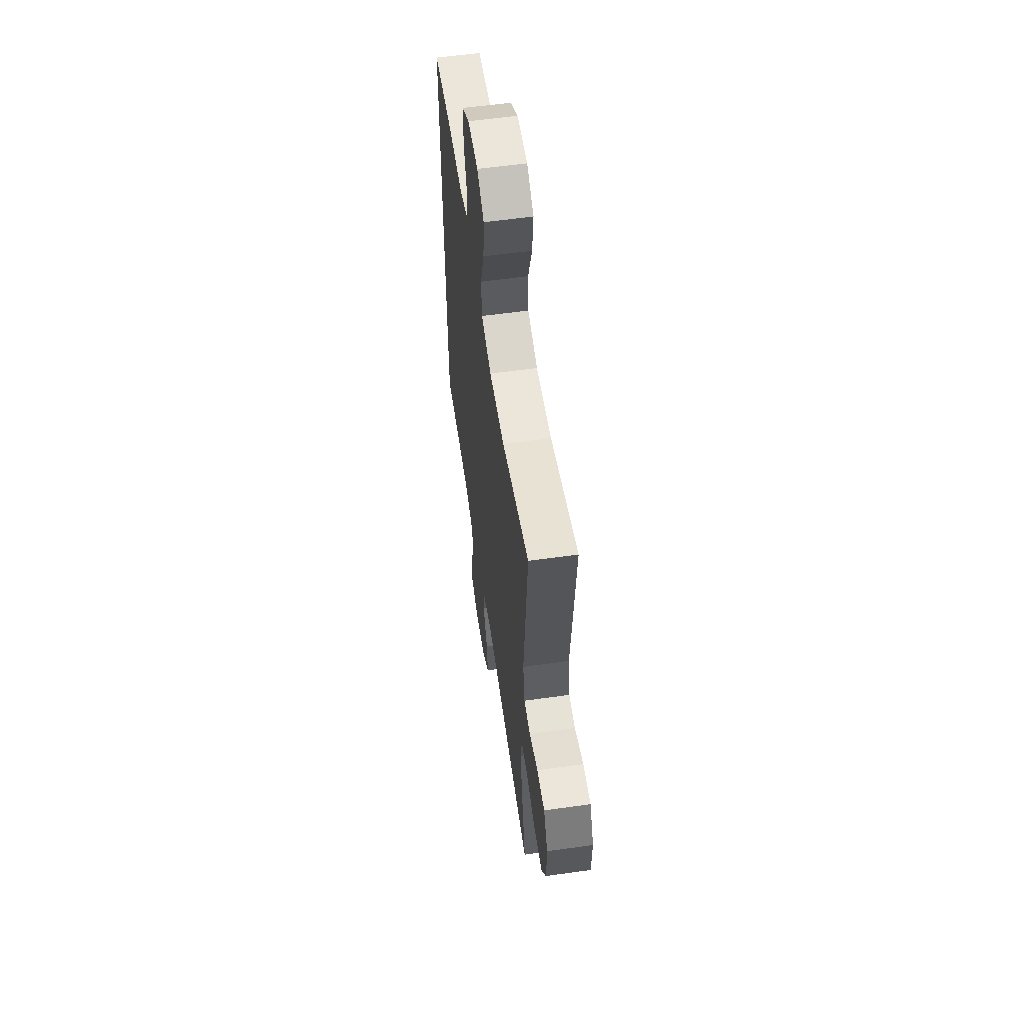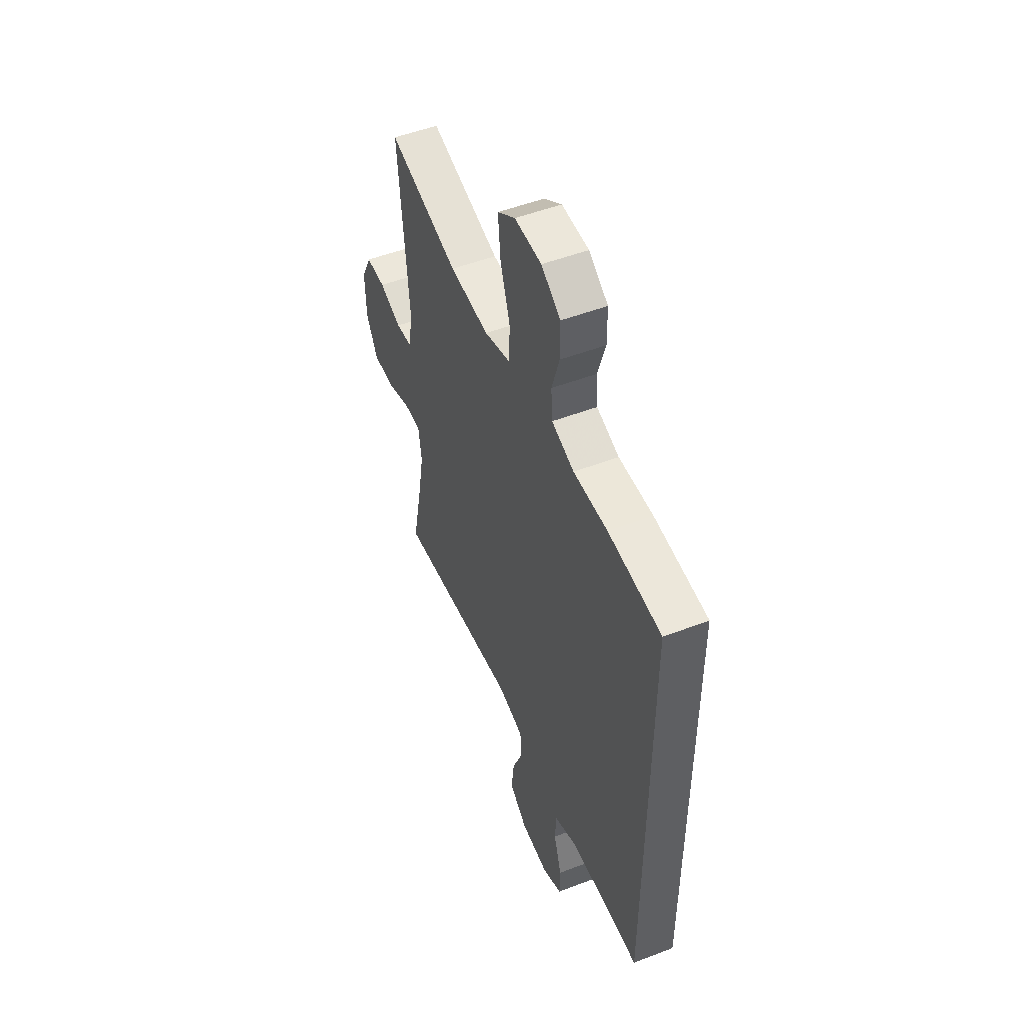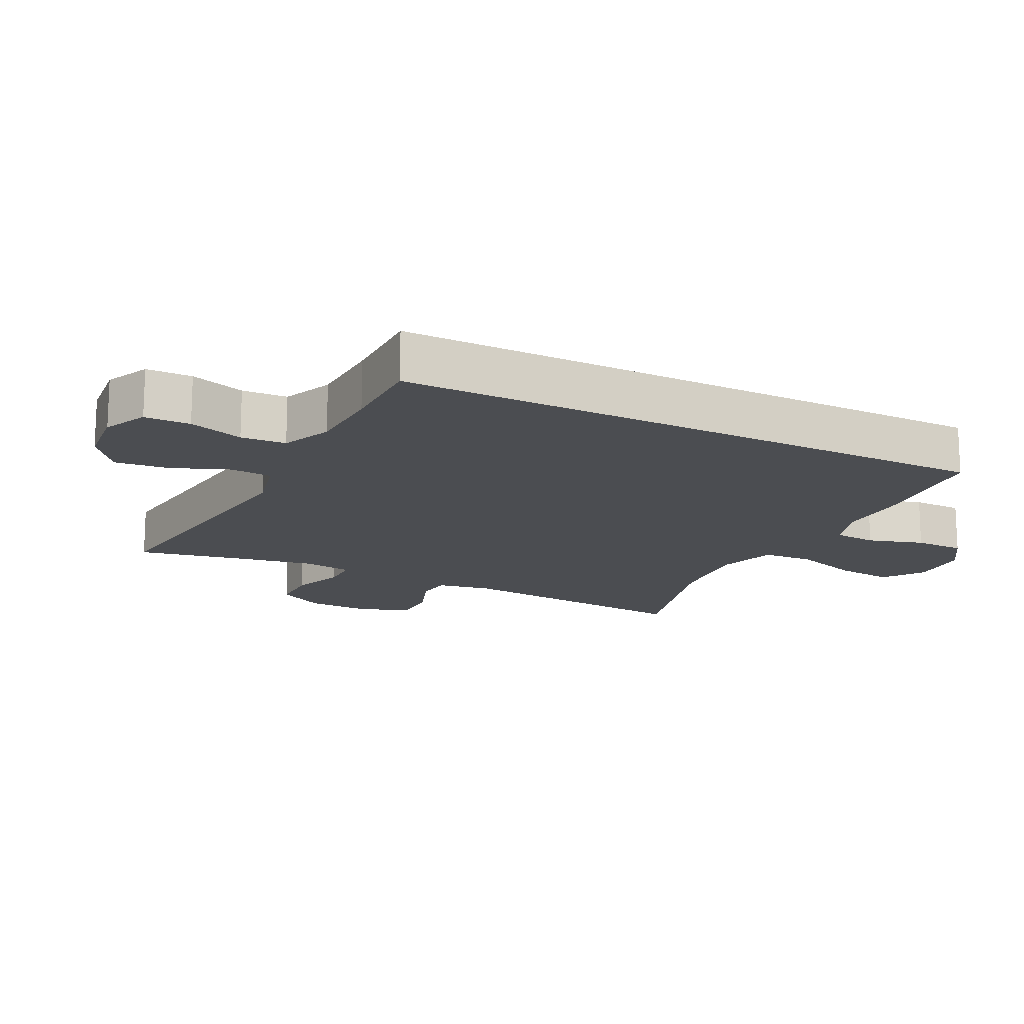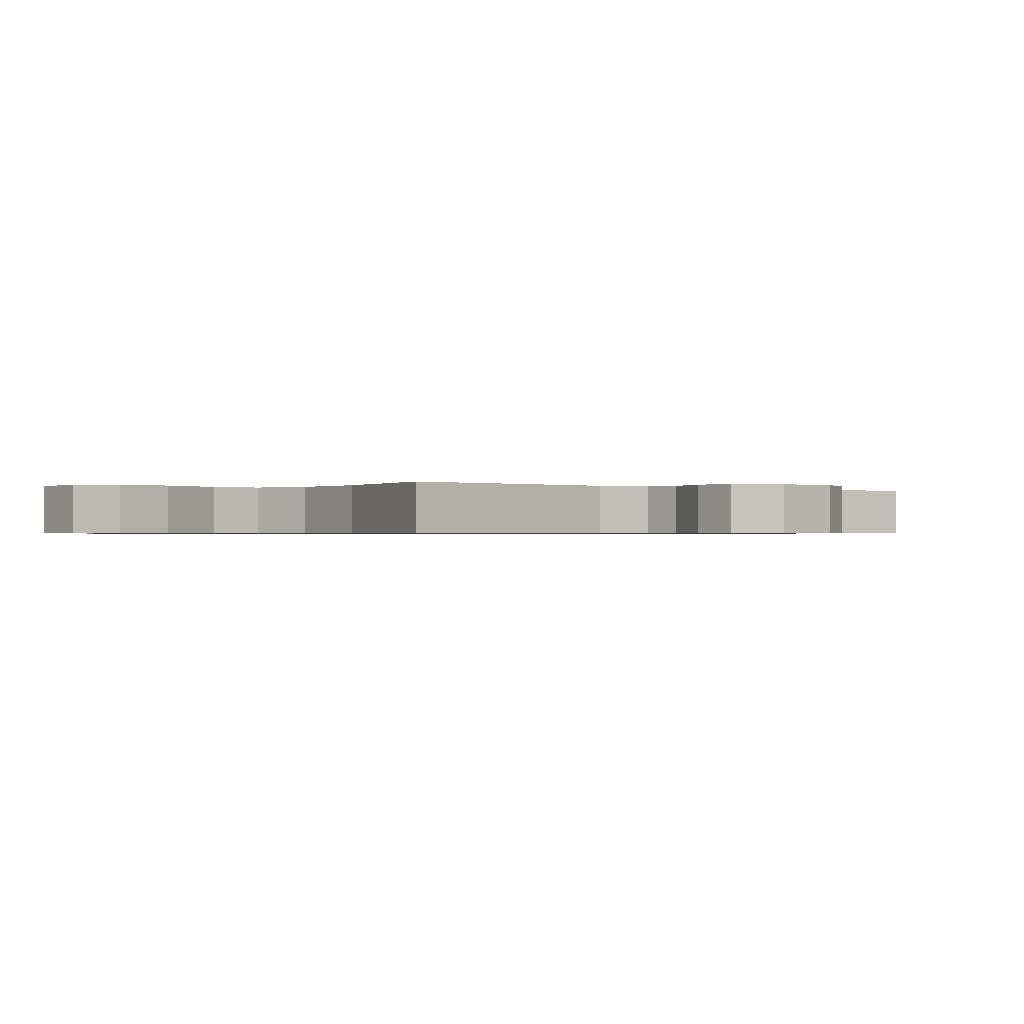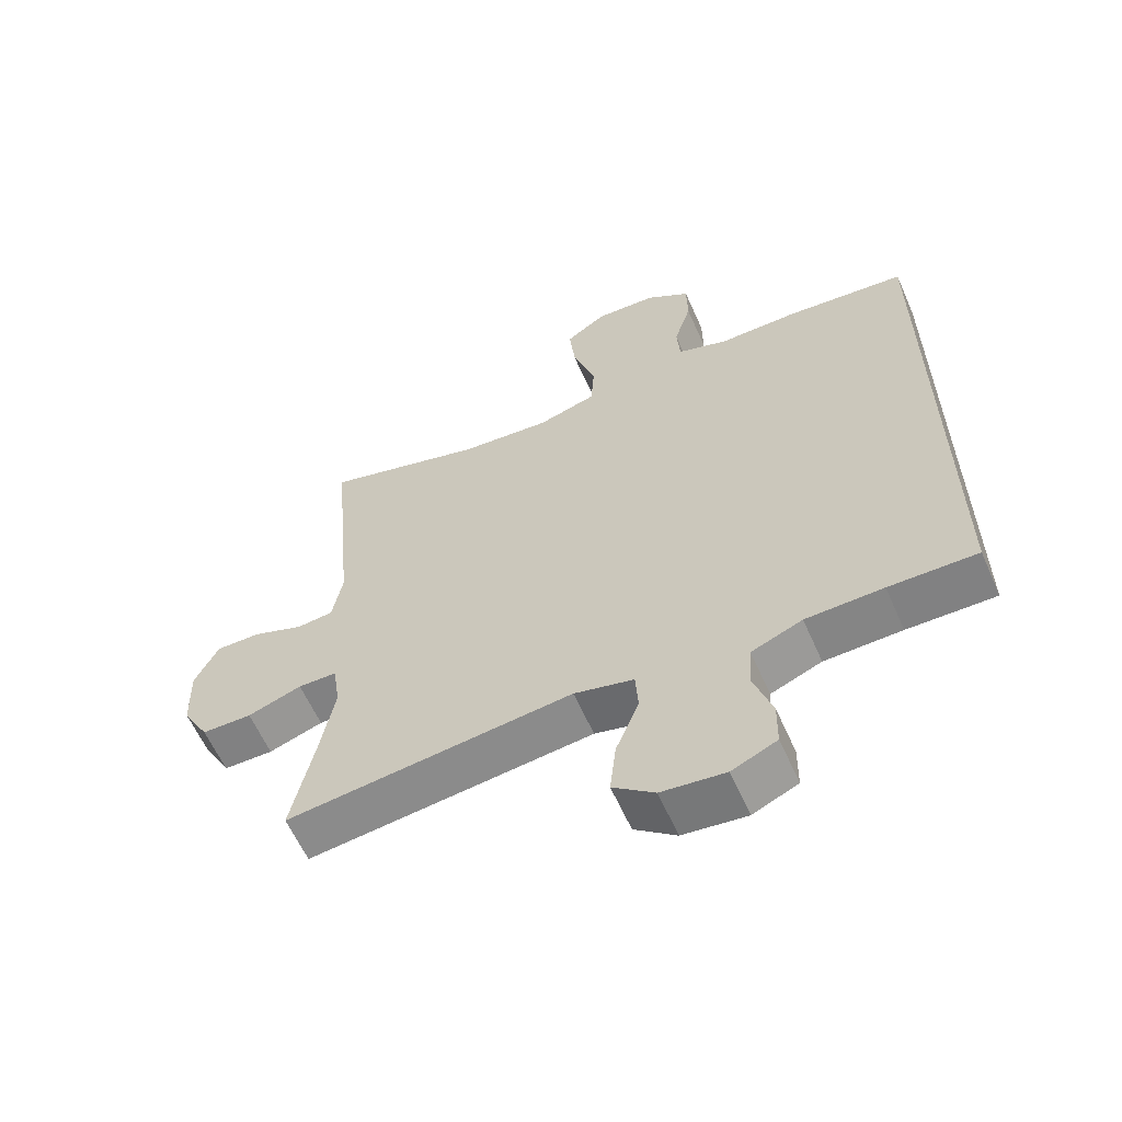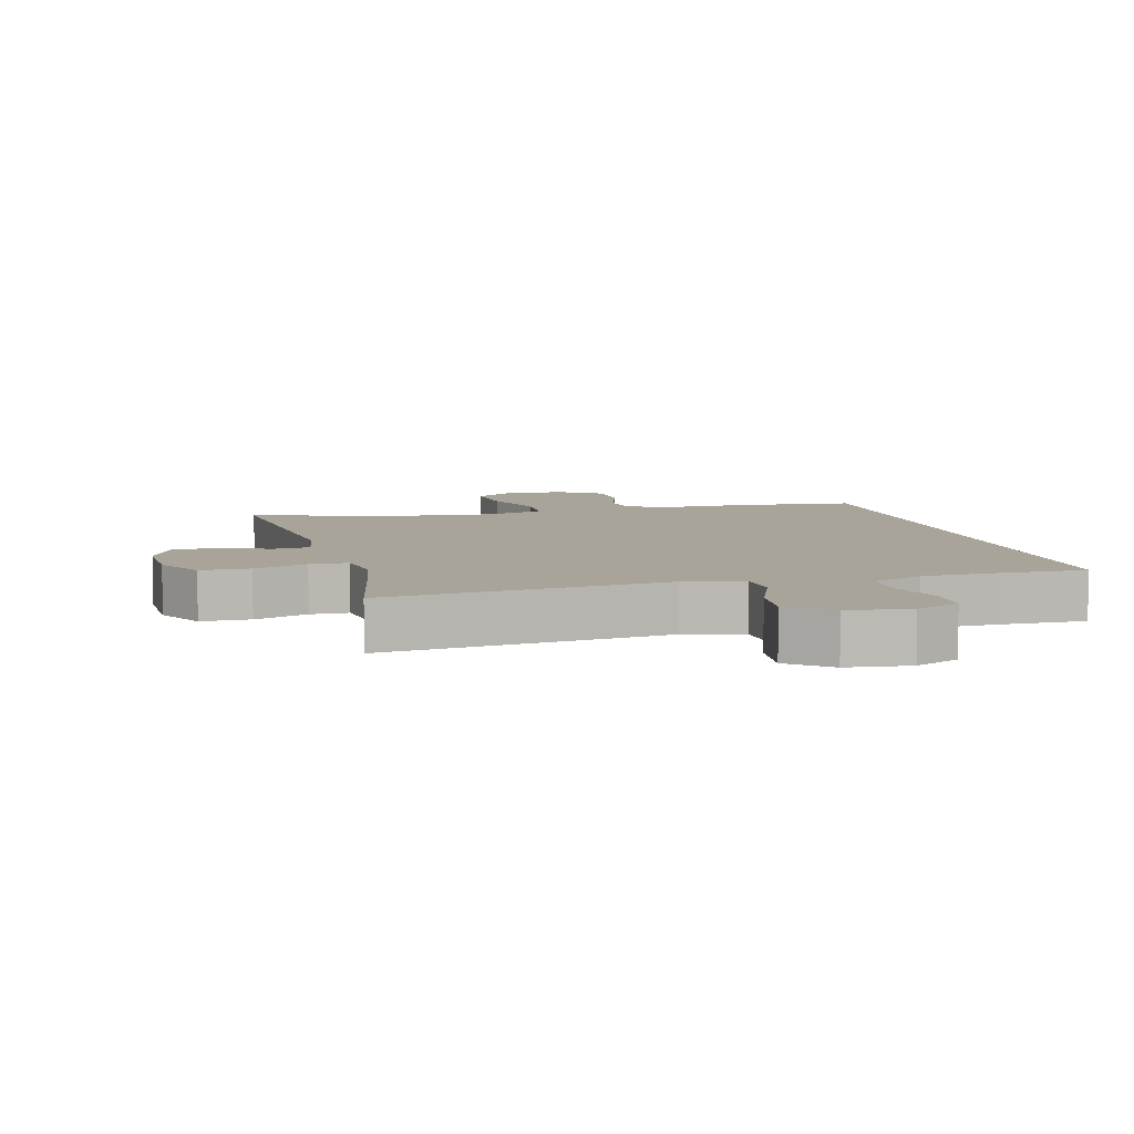
<metadata>
{"format":"obj","ext":"obj","renderer":"f3d","projection":"perspective","resolution":1024,"background":"white","views":[{"elev":58.0,"azim":81.7,"up":"+Z"},{"elev":50.9,"azim":-112.7,"up":"+Z"},{"elev":-15.8,"azim":-117.1,"up":"+Y"},{"elev":-0.6,"azim":49.7,"up":"+Y"},{"elev":-60.9,"azim":-156.1,"up":"+Z"},{"elev":7.3,"azim":165.2,"up":"+Y"}]}
</metadata>
<code>
v -0.5 0.07 0.435
v -0.319 0.07 0.453
v -0.202 0.07 0.452
v -0.125 0.07 0.479
v -0.12 0.07 0.544
v -0.146 0.07 0.628
v -0.145 0.07 0.704
v -0.079 0.07 0.749
v 0.013 0.07 0.753
v 0.074 0.07 0.711
v 0.065 0.07 0.624
v 0.031 0.07 0.522
v 0.036 0.07 0.445
v 0.124 0.07 0.419
v 0.259 0.07 0.431
v 0.5 0.07 0.5
v 0.465 0.07 0.128
v 0.48 0.07 0.045
v 0.535 0.07 0.04
v 0.611 0.07 0.069
v 0.678 0.07 0.07
v 0.713 0.07 -0.001
v 0.71 0.07 -0.103
v 0.67 0.07 -0.175
v 0.595 0.07 -0.176
v 0.514 0.07 -0.148
v 0.456 0.07 -0.149
v 0.445 0.07 -0.223
v 0.466 0.07 -0.338
v 0.5 0.07 -0.5
v 0.073 0.07 -0.452
v -0.016 0.07 -0.474
v -0.02 0.07 -0.537
v 0.015 0.07 -0.623
v 0.024 0.07 -0.703
v -0.038 0.07 -0.752
v -0.133 0.07 -0.763
v -0.2 0.07 -0.733
v -0.201 0.07 -0.664
v -0.174 0.07 -0.581
v -0.178 0.07 -0.513
v -0.254 0.07 -0.482
v -0.369 0.07 -0.479
v -0.5 0.07 -0.481
v -0.5 0 0.435
v -0.319 0 0.453
v -0.202 0 0.452
v -0.125 0 0.479
v -0.12 0 0.544
v -0.146 0 0.628
v -0.145 0 0.704
v -0.079 0 0.749
v 0.013 0 0.753
v 0.074 0 0.711
v 0.065 0 0.624
v 0.031 0 0.522
v 0.036 0 0.445
v 0.124 0 0.419
v 0.259 0 0.431
v 0.5 0 0.5
v 0.465 0 0.128
v 0.48 0 0.045
v 0.535 0 0.04
v 0.611 0 0.069
v 0.678 0 0.07
v 0.713 0 -0.001
v 0.71 0 -0.103
v 0.67 0 -0.175
v 0.595 0 -0.176
v 0.514 0 -0.148
v 0.456 0 -0.149
v 0.445 0 -0.223
v 0.466 0 -0.338
v 0.5 0 -0.5
v 0.073 0 -0.452
v -0.016 0 -0.474
v -0.02 0 -0.537
v 0.015 0 -0.623
v 0.024 0 -0.703
v -0.038 0 -0.752
v -0.133 0 -0.763
v -0.2 0 -0.733
v -0.201 0 -0.664
v -0.174 0 -0.581
v -0.178 0 -0.513
v -0.254 0 -0.482
v -0.369 0 -0.479
v -0.5 0 -0.481
f 43 44 1 2
f 42 43 2 3
f 41 42 3 4
f 40 41 4 5
f 37 38 39 40
f 37 40 5
f 36 37 5
f 33 34 35 36
f 32 33 36 5
f 31 32 5
f 29 30 31 5
f 28 29 5 6
f 27 28 6
f 26 27 6
f 19 20 21 22
f 18 19 22 23
f 15 16 17
f 14 15 17 18
f 13 14 18
f 9 10 11 12
f 9 12 13
f 8 9 13
f 7 8 13
f 6 7 13
f 26 6 13
f 25 26 13 18
f 18 23 24 25
f 46 45 88 87
f 47 46 87 86
f 48 47 86 85
f 49 48 85 84
f 84 83 82 81
f 49 84 81
f 49 81 80
f 80 79 78 77
f 49 80 77 76
f 49 76 75
f 49 75 74 73
f 50 49 73 72
f 50 72 71
f 50 71 70
f 66 65 64 63
f 67 66 63 62
f 61 60 59
f 62 61 59 58
f 62 58 57
f 56 55 54 53
f 57 56 53
f 57 53 52
f 57 52 51
f 57 51 50
f 57 50 70
f 62 57 70 69
f 69 68 67 62
f 1 45 46 2
f 2 46 47 3
f 3 47 48 4
f 4 48 49 5
f 5 49 50 6
f 6 50 51 7
f 7 51 52 8
f 8 52 53 9
f 9 53 54 10
f 10 54 55 11
f 11 55 56 12
f 12 56 57 13
f 13 57 58 14
f 14 58 59 15
f 15 59 60 16
f 16 60 61 17
f 17 61 62 18
f 18 62 63 19
f 19 63 64 20
f 20 64 65 21
f 21 65 66 22
f 22 66 67 23
f 23 67 68 24
f 24 68 69 25
f 25 69 70 26
f 26 70 71 27
f 27 71 72 28
f 28 72 73 29
f 29 73 74 30
f 30 74 75 31
f 31 75 76 32
f 32 76 77 33
f 33 77 78 34
f 34 78 79 35
f 35 79 80 36
f 36 80 81 37
f 37 81 82 38
f 38 82 83 39
f 39 83 84 40
f 40 84 85 41
f 41 85 86 42
f 42 86 87 43
f 43 87 88 44
f 44 88 45 1

</code>
